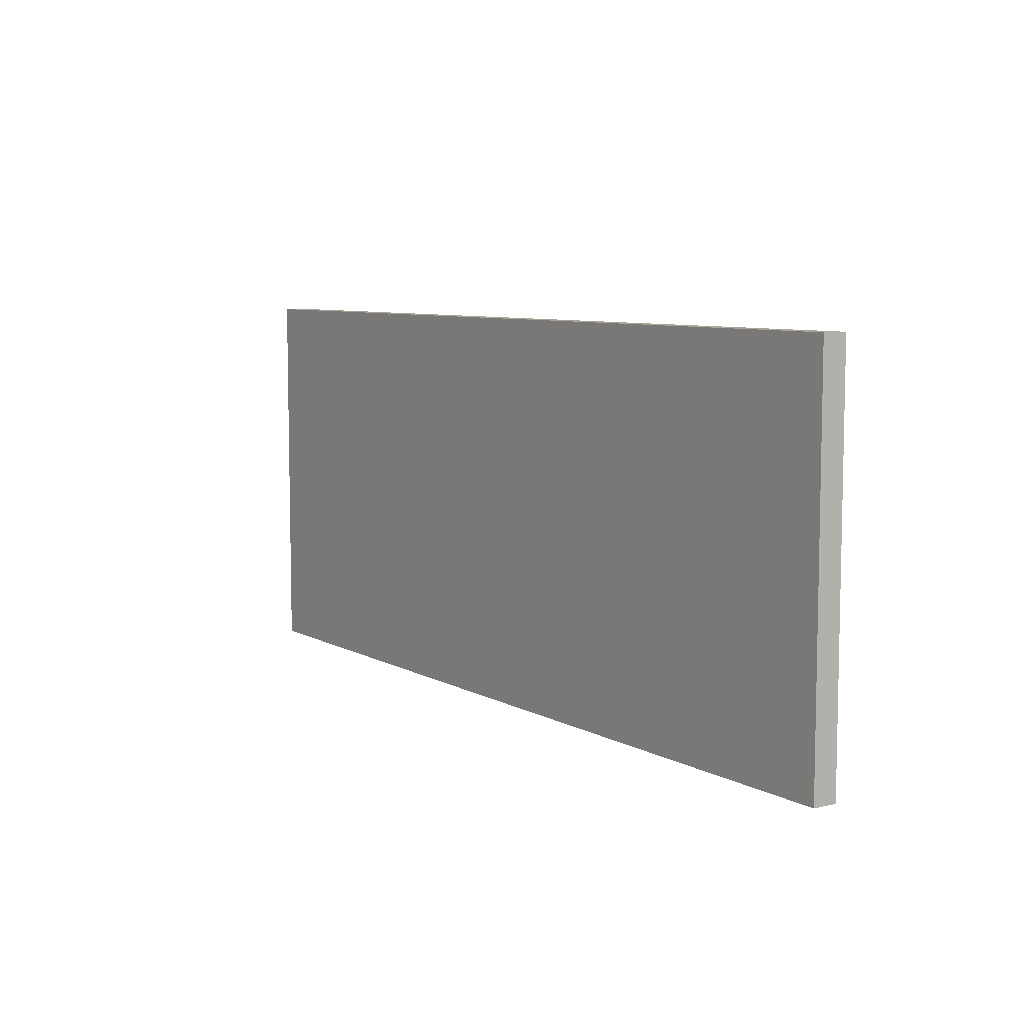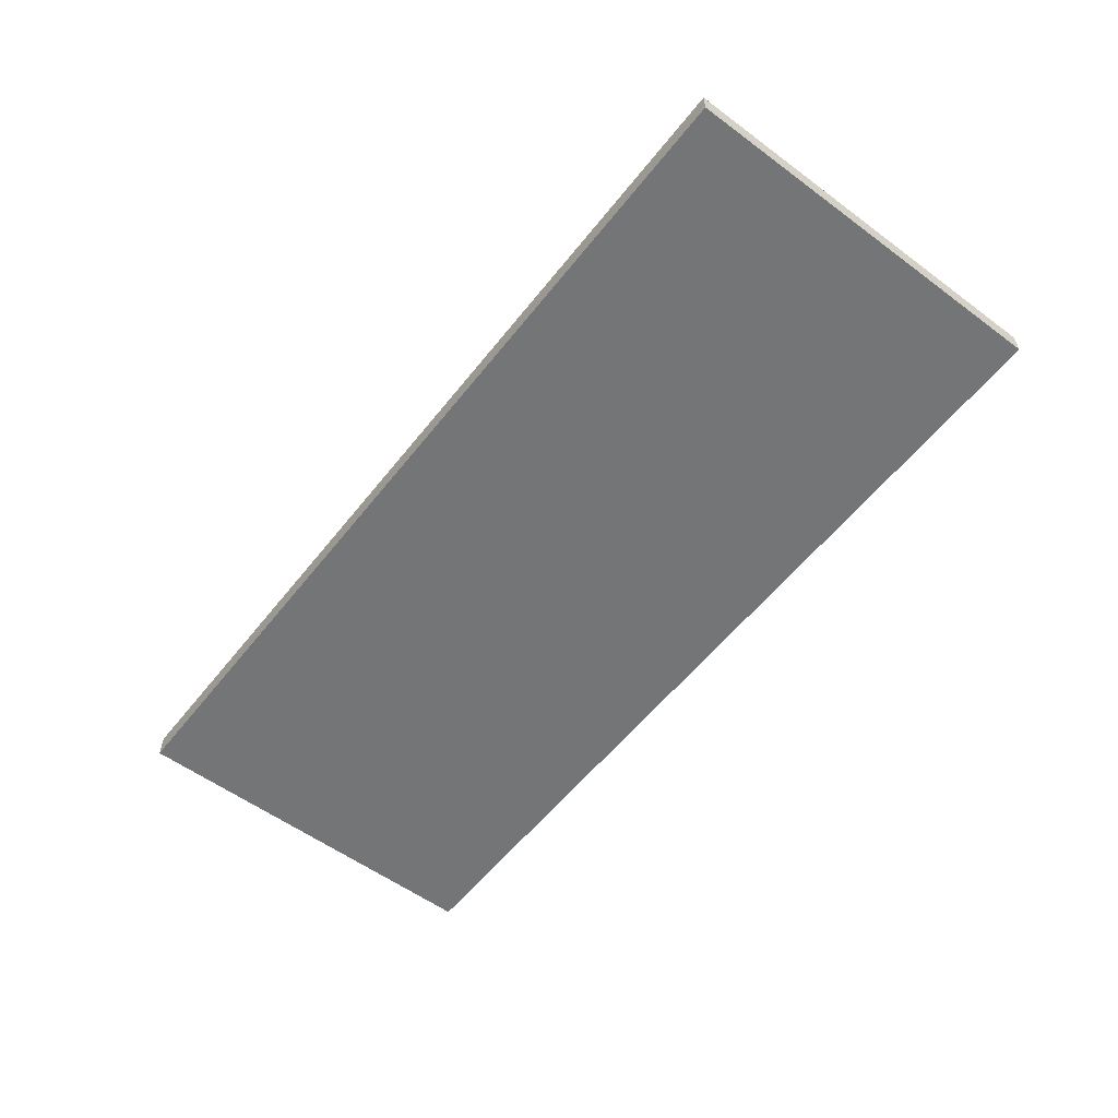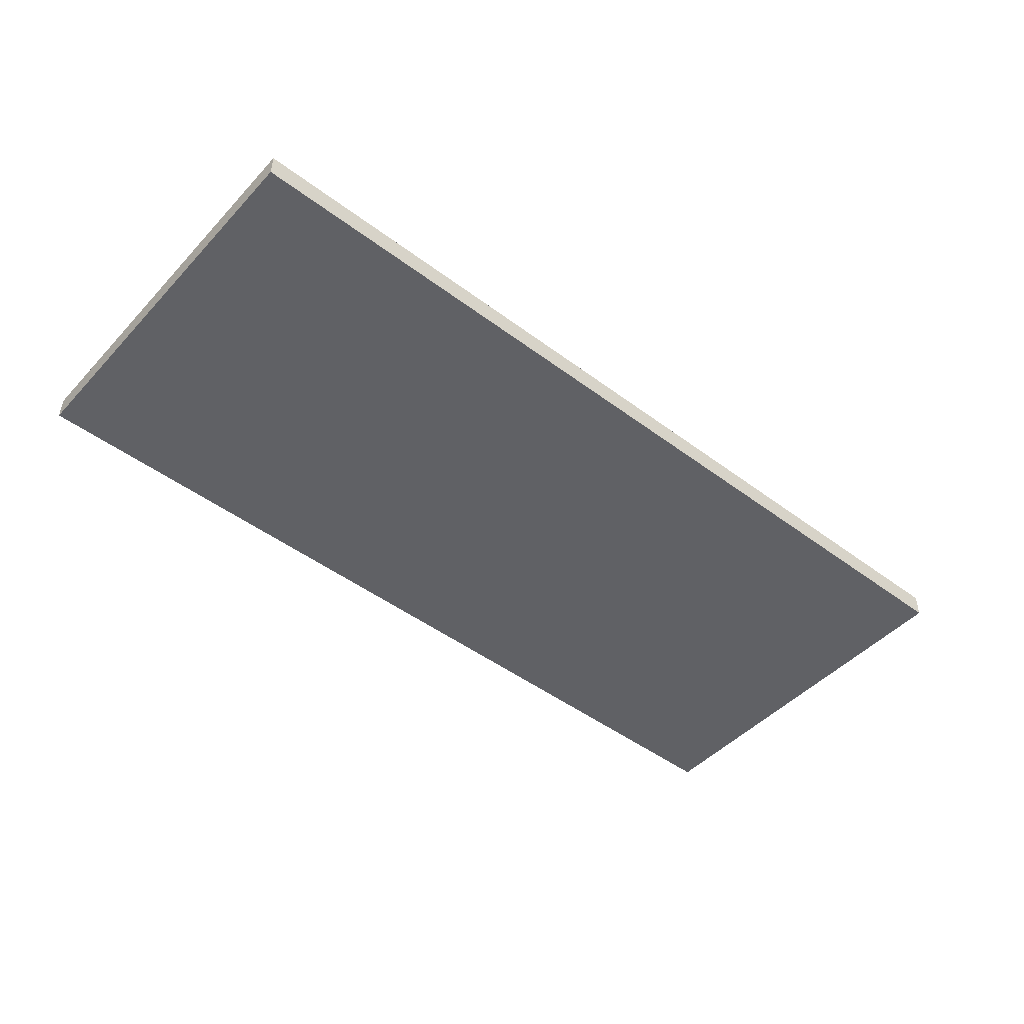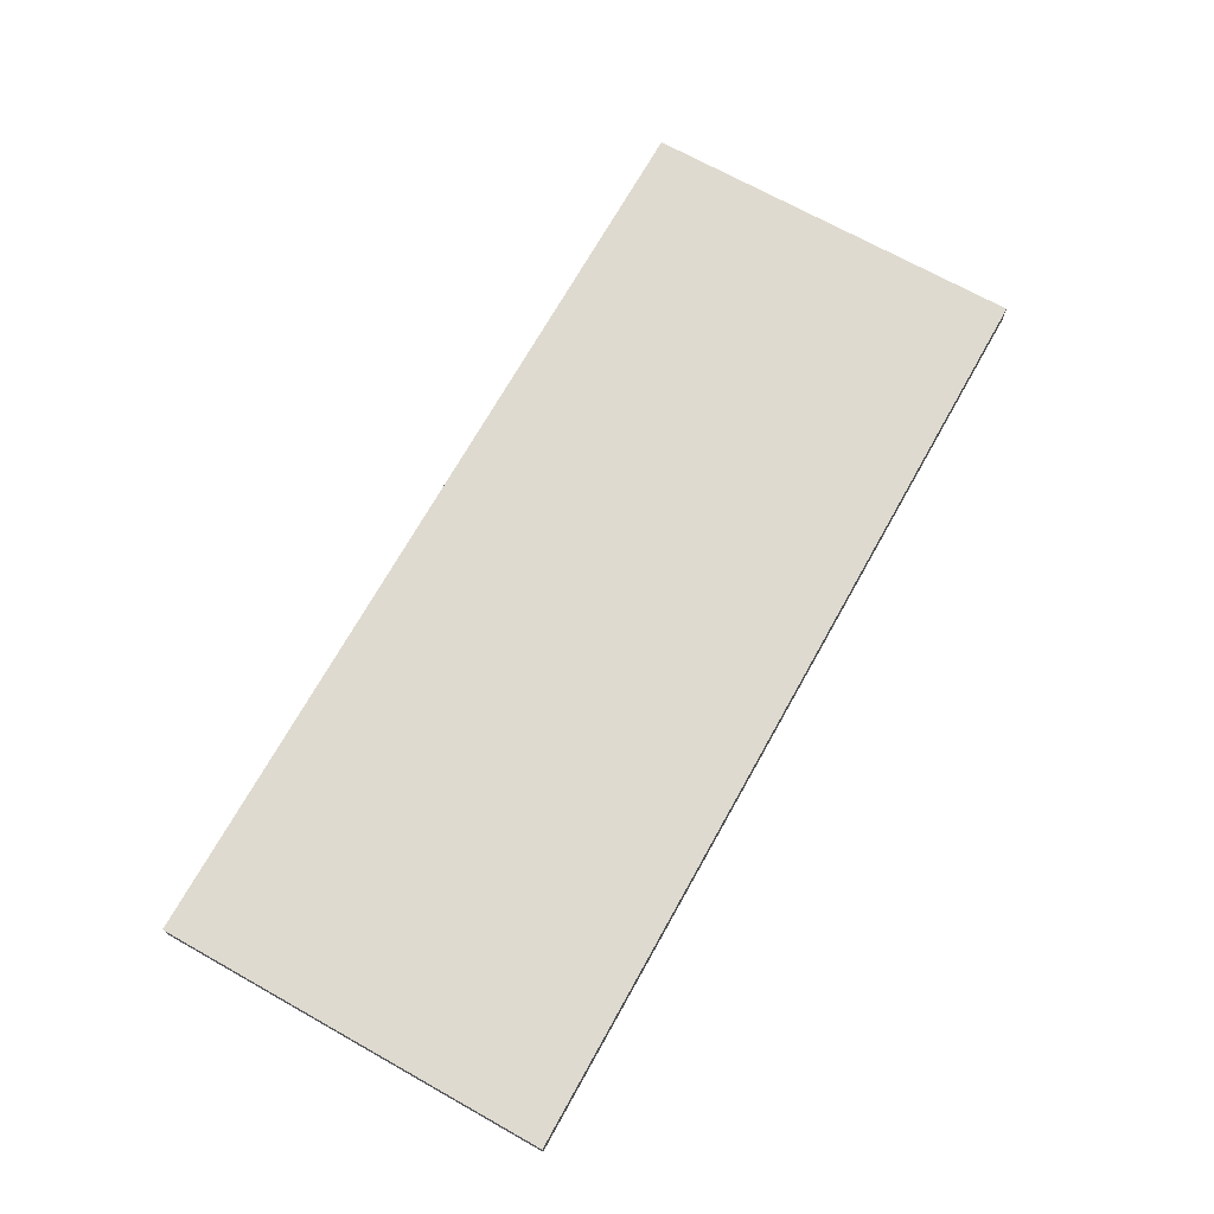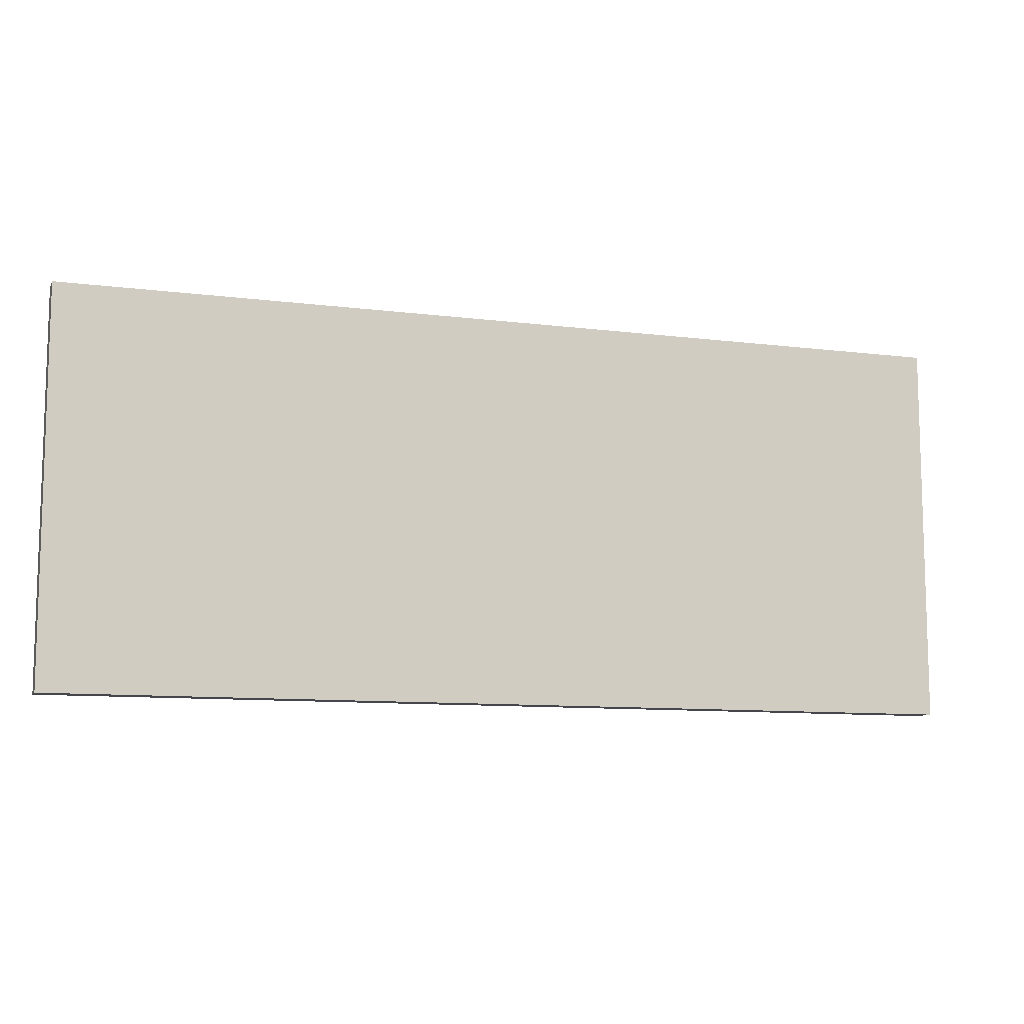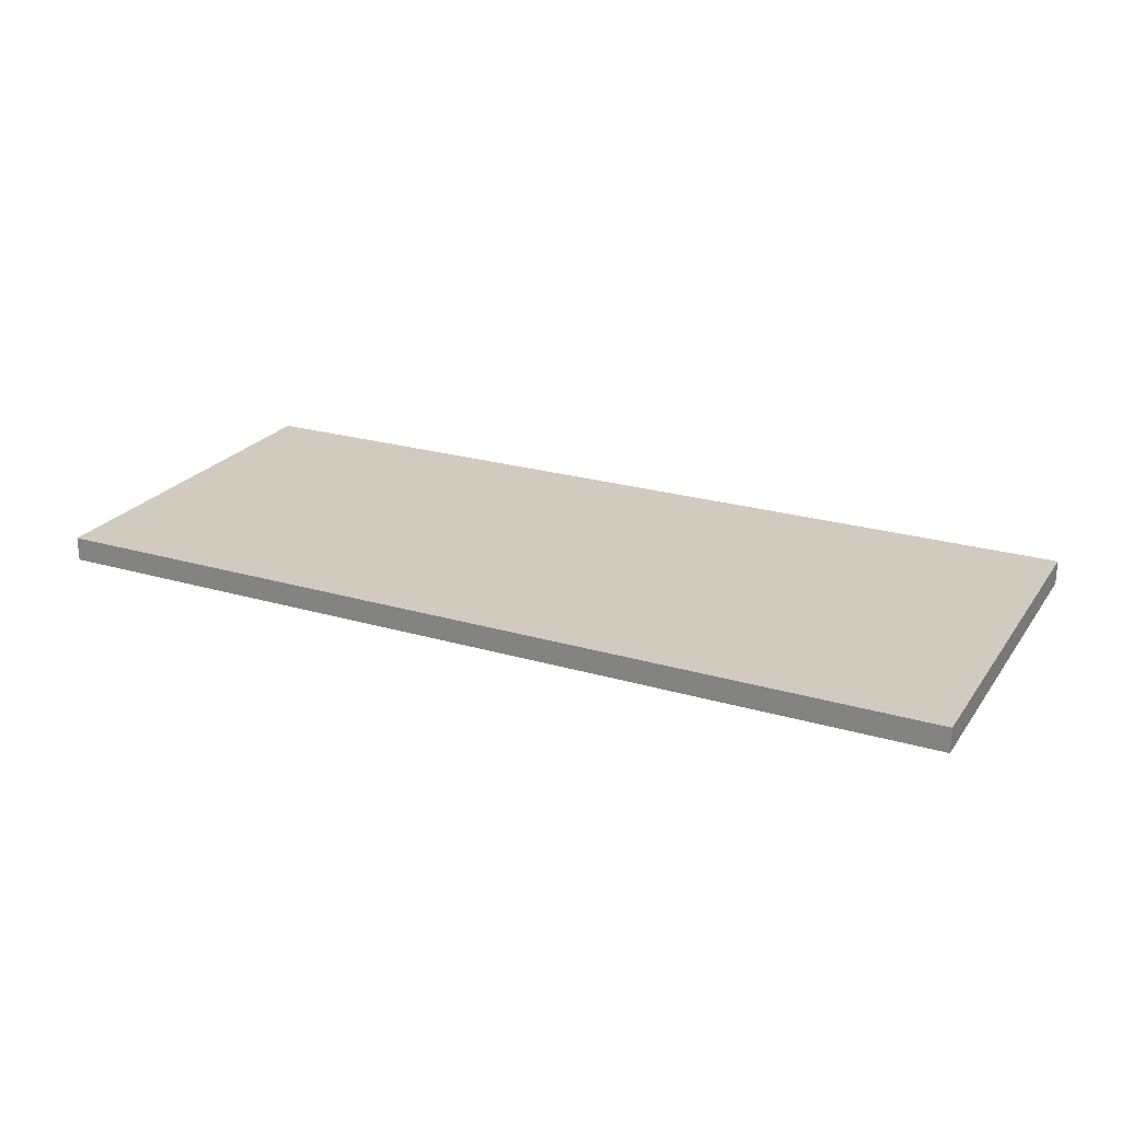
<metadata>
{"format":"obj","ext":"obj","renderer":"f3d","projection":"perspective","resolution":1024,"background":"white","views":[{"elev":7.4,"azim":56.1,"up":"+Y"},{"elev":-56.4,"azim":-127.7,"up":"+Z"},{"elev":-47.1,"azim":139.7,"up":"+Z"},{"elev":70.6,"azim":-60.8,"up":"+Z"},{"elev":-10.0,"azim":-18.1,"up":"+Y"},{"elev":23.5,"azim":26.3,"up":"+Z"}]}
</metadata>
<code>
o
v -13.6 4.8 -17
v -13.6 5.7 -17
v -13.6 5.9 -17
v -13.6 6.4 -17
v -13.6 4.8 -16.9
v -13.6 5.7 -16.9
v -13.6 5.9 -16.9
v -13.6 6.4 -16.9
v -17.4 4.8 -17
v -17.4 5.3 -17
v -17.4 5.4 -17
v -17.4 5.8 -17
v -17.4 5.9 -17
v -17.4 6.4 -17
v -17.4 4.8 -16.9
v -17.4 5.3 -16.9
v -17.4 5.4 -16.9
v -17.4 5.8 -16.9
v -17.4 5.9 -16.9
v -17.4 6.4 -16.9
v -13.6 4.8 -17
v -13.6 4.8 -16.9
v -17.4 4.8 -17
v -17.4 4.8 -16.9
v -13.6 6.4 -17
v -13.6 6.4 -16.9
v -17.4 6.4 -17
v -17.4 6.4 -16.9
v -13.6 4.8 -17
v -17.4 4.8 -17
v -14.6 5.2 -17
v -15.3 5.2 -17
v -14.5 5.3 -17
v -14.6 5.3 -17
v -15.3 5.3 -17
v -15.6 5.3 -17
v -16.6 5.3 -17
v -17.4 5.3 -17
v -14.1 5.4 -17
v -14.5 5.4 -17
v -14.6 5.4 -17
v -15.3 5.4 -17
v -15.6 5.4 -17
v -16.6 5.4 -17
v -17.4 5.4 -17
v -13.9 5.5 -17
v -14.1 5.5 -17
v -14.5 5.5 -17
v -15.6 5.5 -17
v -16.6 5.5 -17
v -13.7 5.6 -17
v -13.9 5.6 -17
v -14 5.6 -17
v -14.1 5.6 -17
v -13.6 5.7 -17
v -13.7 5.7 -17
v -13.8 5.7 -17
v -14 5.7 -17
v -13.7 5.8 -17
v -13.8 5.8 -17
v -14.6 5.8 -17
v -17.4 5.8 -17
v -13.6 5.9 -17
v -13.7 5.9 -17
v -14.6 5.9 -17
v -17.4 5.9 -17
v -13.7 6 -17
v -14.6 6 -17
v -13.6 6.4 -17
v -17.4 6.4 -17
v -13.6 4.8 -16.9
v -17.4 4.8 -16.9
v -14.6 5.2 -16.9
v -15.3 5.2 -16.9
v -14.5 5.3 -16.9
v -14.6 5.3 -16.9
v -15.3 5.3 -16.9
v -15.6 5.3 -16.9
v -16.6 5.3 -16.9
v -17.4 5.3 -16.9
v -14.1 5.4 -16.9
v -14.5 5.4 -16.9
v -14.6 5.4 -16.9
v -15.3 5.4 -16.9
v -15.6 5.4 -16.9
v -16.6 5.4 -16.9
v -17.4 5.4 -16.9
v -13.9 5.5 -16.9
v -14.1 5.5 -16.9
v -14.5 5.5 -16.9
v -15.6 5.5 -16.9
v -16.6 5.5 -16.9
v -13.7 5.6 -16.9
v -13.9 5.6 -16.9
v -14 5.6 -16.9
v -14.1 5.6 -16.9
v -13.6 5.7 -16.9
v -13.7 5.7 -16.9
v -13.8 5.7 -16.9
v -14 5.7 -16.9
v -13.7 5.8 -16.9
v -13.8 5.8 -16.9
v -14.6 5.8 -16.9
v -17.4 5.8 -16.9
v -13.6 5.9 -16.9
v -13.7 5.9 -16.9
v -14.6 5.9 -16.9
v -17.4 5.9 -16.9
v -13.7 6 -16.9
v -14.6 6 -16.9
v -13.6 6.4 -16.9
v -17.4 6.4 -16.9
f 1 2 5
f 2 3 6
f 5 2 6
f 3 4 7
f 6 3 7
f 7 4 8
f 15 10 9
f 16 11 10
f 16 10 15
f 17 12 11
f 17 11 16
f 18 13 12
f 18 12 17
f 19 14 13
f 19 13 18
f 20 14 19
f 21 22 23
f 23 22 24
f 27 26 25
f 28 26 27
f 29 30 31
f 31 30 32
f 29 31 33
f 31 32 34
f 33 31 34
f 32 30 35
f 34 32 35
f 35 30 36
f 36 30 37
f 37 30 38
f 29 33 39
f 33 34 40
f 39 33 40
f 34 35 41
f 40 34 41
f 35 36 42
f 41 35 42
f 36 37 43
f 42 36 43
f 37 38 44
f 43 37 44
f 44 38 45
f 29 39 46
f 39 40 47
f 46 39 47
f 40 41 48
f 47 40 48
f 41 42 48
f 42 43 48
f 43 44 49
f 48 43 49
f 44 45 50
f 49 44 50
f 29 46 51
f 46 47 52
f 51 46 52
f 52 47 53
f 48 49 54
f 53 47 54
f 47 48 54
f 49 50 54
f 29 51 55
f 52 53 56
f 55 51 56
f 51 52 56
f 56 53 57
f 53 54 58
f 57 53 58
f 56 57 59
f 55 56 59
f 57 58 60
f 59 57 60
f 54 50 61
f 60 58 61
f 58 54 61
f 50 45 62
f 61 50 62
f 55 59 63
f 60 61 64
f 63 59 64
f 59 60 64
f 61 62 65
f 64 61 65
f 65 62 66
f 63 64 67
f 64 65 67
f 65 66 68
f 67 65 68
f 63 67 69
f 67 68 69
f 68 66 70
f 69 68 70
f 73 72 71
f 74 72 73
f 75 73 71
f 76 74 73
f 76 73 75
f 77 72 74
f 77 74 76
f 78 72 77
f 79 72 78
f 80 72 79
f 81 75 71
f 82 76 75
f 82 75 81
f 83 77 76
f 83 76 82
f 84 78 77
f 84 77 83
f 85 79 78
f 85 78 84
f 86 80 79
f 86 79 85
f 87 80 86
f 88 81 71
f 89 82 81
f 89 81 88
f 90 83 82
f 90 82 89
f 90 84 83
f 90 85 84
f 91 86 85
f 91 85 90
f 92 87 86
f 92 86 91
f 93 88 71
f 94 89 88
f 94 88 93
f 95 89 94
f 96 91 90
f 96 89 95
f 96 90 89
f 96 92 91
f 97 93 71
f 98 95 94
f 98 93 97
f 98 94 93
f 99 95 98
f 100 96 95
f 100 95 99
f 101 99 98
f 101 98 97
f 102 100 99
f 102 99 101
f 103 92 96
f 103 100 102
f 103 96 100
f 104 87 92
f 104 92 103
f 105 101 97
f 106 103 102
f 106 101 105
f 106 102 101
f 107 104 103
f 107 103 106
f 108 104 107
f 109 106 105
f 109 107 106
f 110 108 107
f 110 107 109
f 111 109 105
f 111 110 109
f 112 108 110
f 112 110 111

</code>
